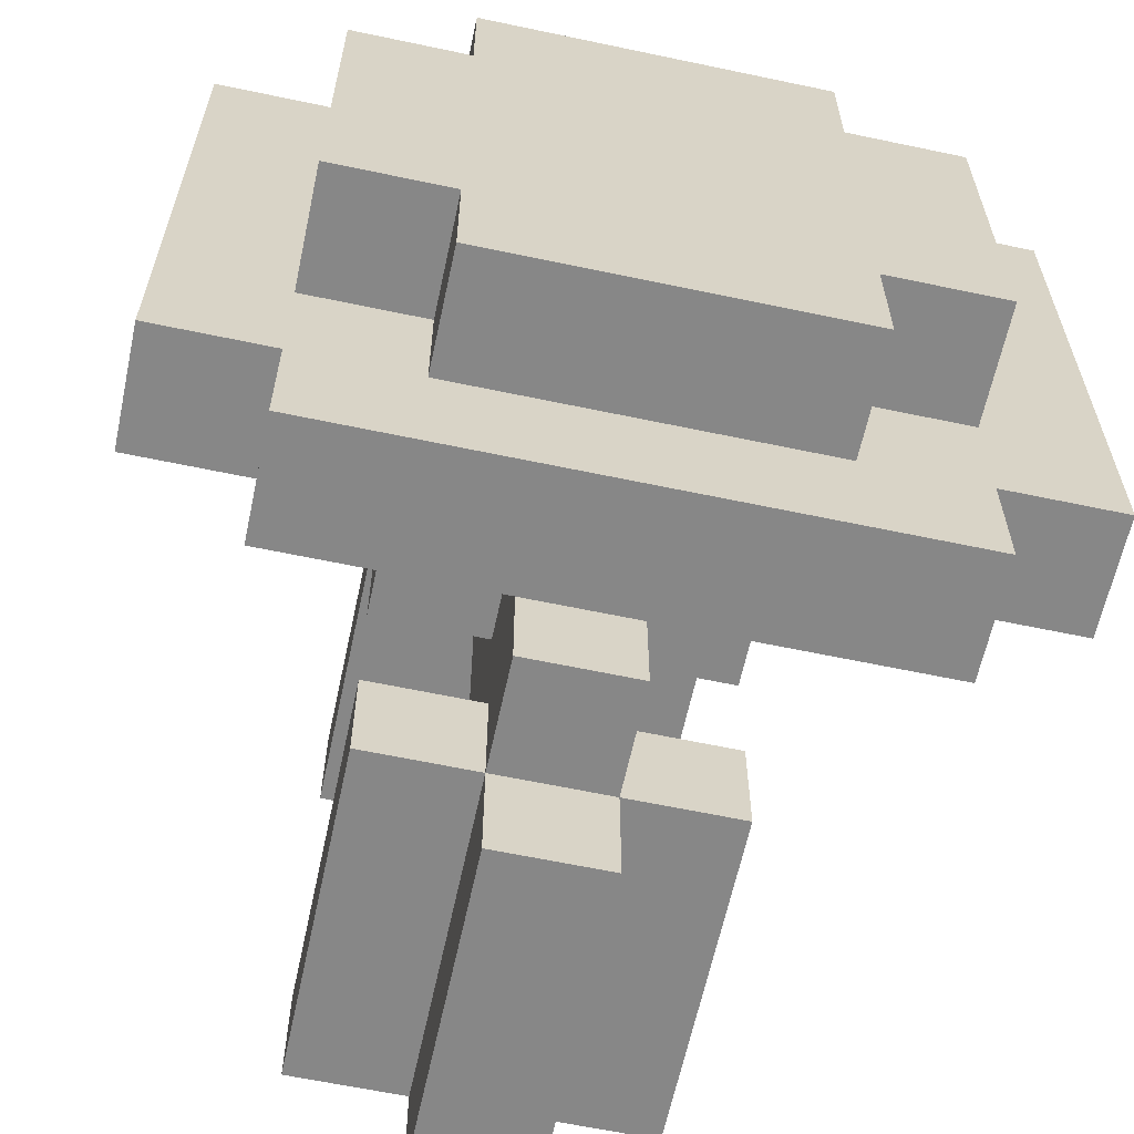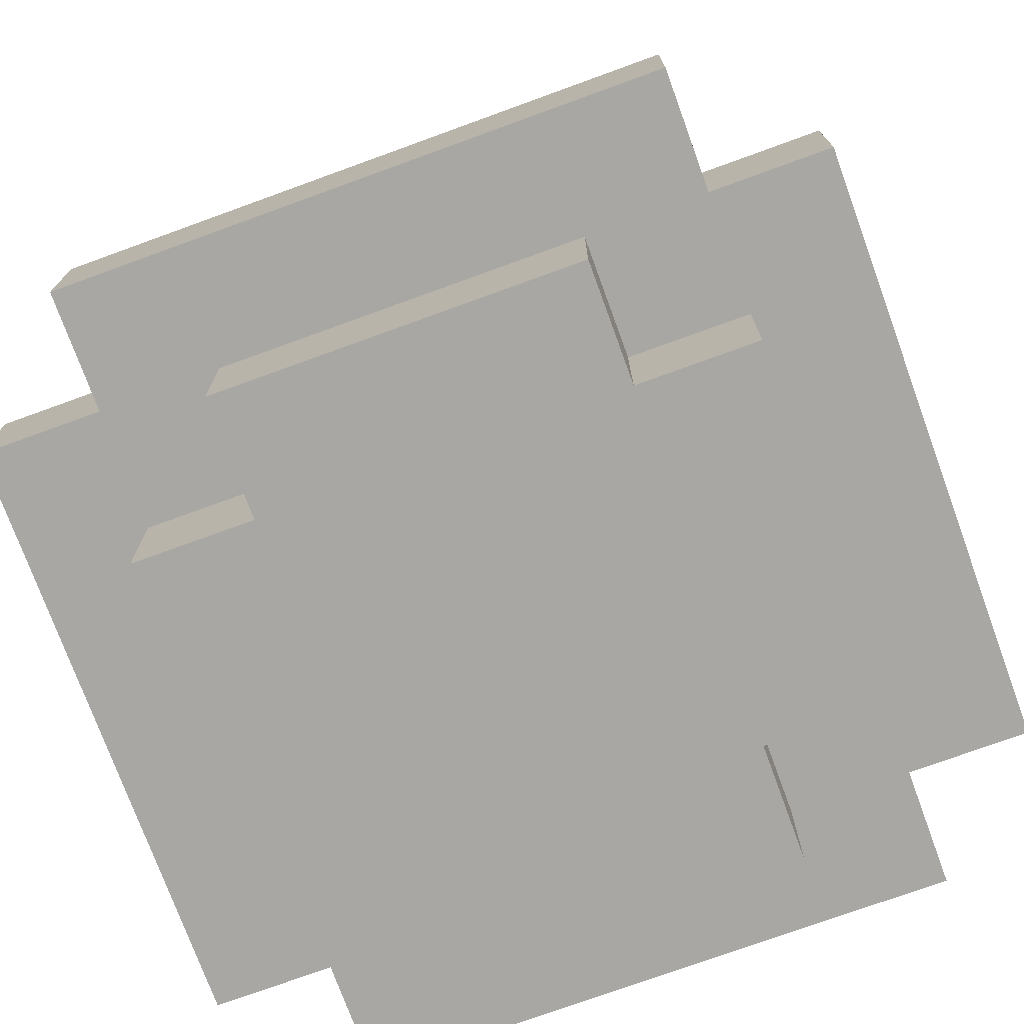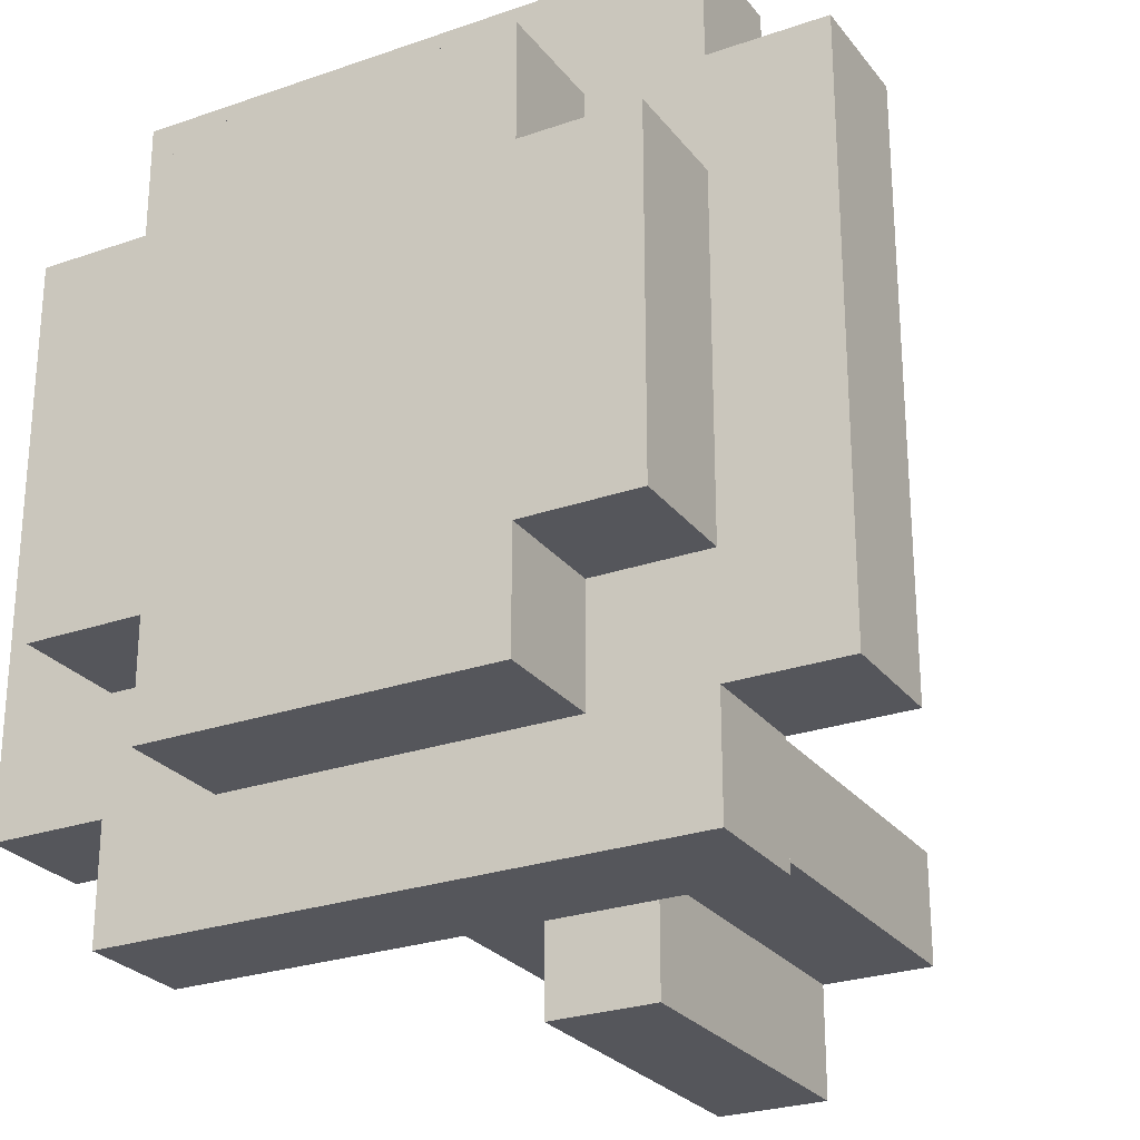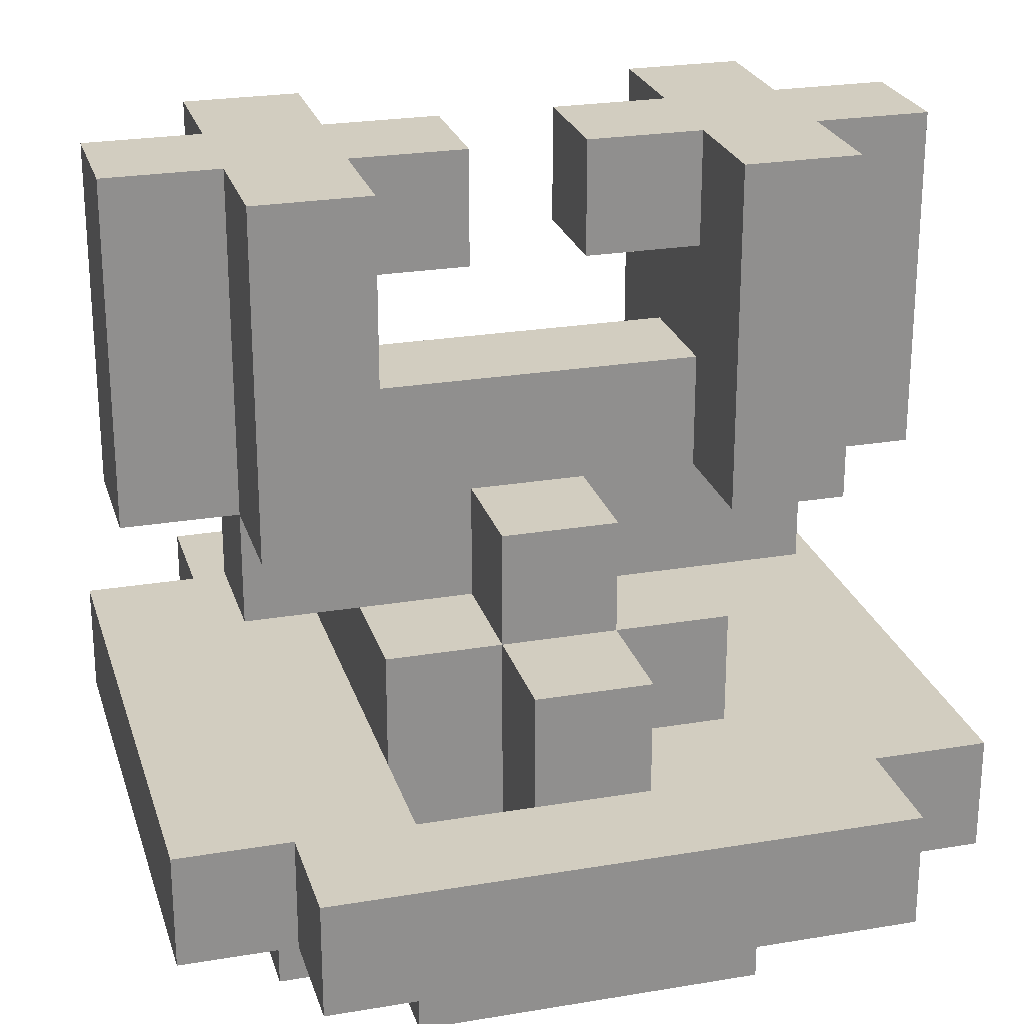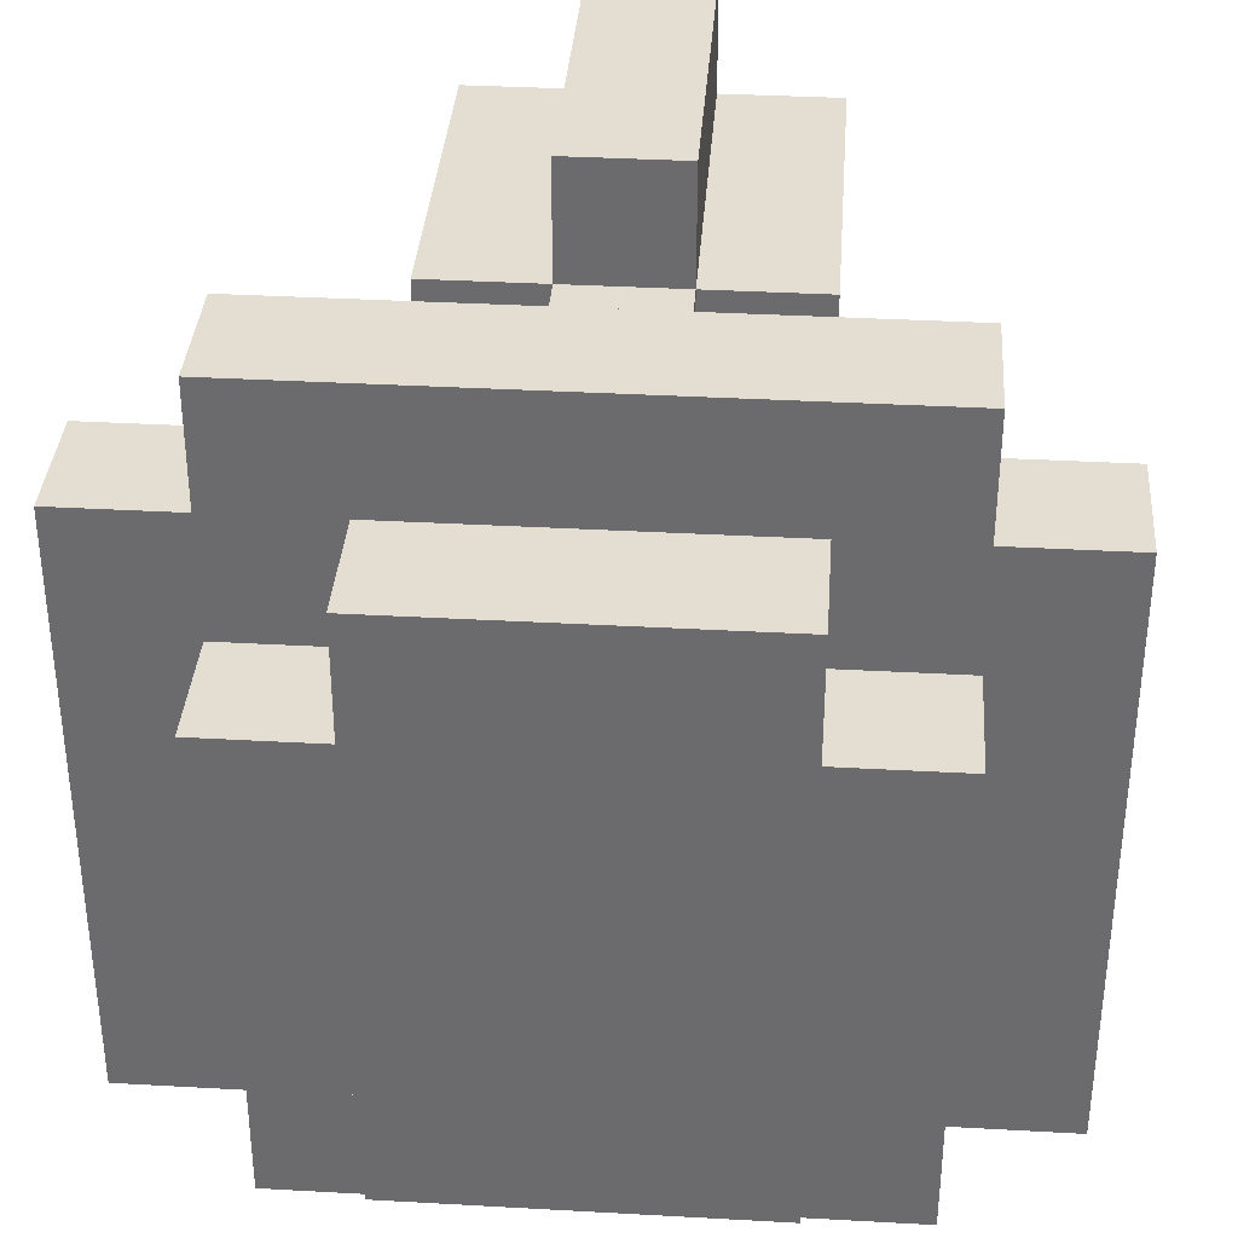
<metadata>
{"format":"obj","ext":"obj","renderer":"f3d","projection":"perspective","resolution":1024,"background":"white","views":[{"elev":-62.4,"azim":-12.1,"up":"+Z"},{"elev":-74.7,"azim":-70.0,"up":"+Y"},{"elev":-26.2,"azim":28.9,"up":"+Z"},{"elev":24.5,"azim":-105.5,"up":"+Y"},{"elev":36.0,"azim":4.2,"up":"+Z"}]}
</metadata>
<code>
g aa
v -3 1 2
v -3 1 1
v -3 1 -2
v -3 1 -3
v -3 2 2
v -3 2 1
v -3 2 -2
v -3 2 -3
v -2 0 1
v -2 0 -2
v -2 1 3
v -2 1 2
v -2 1 1
v -2 1 -2
v -2 1 -3
v -2 1 -4
v -2 2 3
v -2 2 2
v -2 2 -0
v -2 2 -1
v -2 2 -3
v -2 2 -4
v -2 3 -0
v -2 3 -1
v -1 0 2
v -1 0 1
v -1 0 -2
v -1 0 -3
v -1 1 2
v -1 1 1
v -1 1 -1
v -1 1 -2
v -1 1 -3
v -1 2 1
v -1 2 -0
v -1 2 -1
v -1 2 -2
v -1 3 1
v -1 3 -0
v -1 3 -1
v -1 3 -2
v -1 4 2
v -1 4 1
v -1 4 -0
v -1 4 -1
v -1 4 -2
v -1 4 -3
v -1 7 2
v -1 7 1
v -1 7 -2
v -1 7 -3
v 0 3 2
v 0 3 1
v 0 3 -0
v 0 3 -1
v 0 3 -2
v 0 3 -3
v 0 4 3
v 0 4 2
v 0 4 1
v 0 4 -0
v 0 4 -1
v 0 4 -2
v 0 4 -3
v 0 4 -4
v 0 5 1
v 0 5 -2
v 0 6 1
v 0 6 -0
v 0 6 -1
v 0 6 -2
v 0 7 3
v 0 7 2
v 0 7 1
v 0 7 -0
v 0 7 -1
v 0 7 -2
v 0 7 -3
v 0 7 -4
v 3 1 -0
v 3 1 -1
v 3 2 -0
v 3 2 -1
v -2 1 -1
v -2 1 -2
v -2 2 -1
v -2 2 -2
v 1 3 2
v 1 3 1
v 1 3 -0
v 1 3 -1
v 1 3 -2
v 1 3 -3
v 1 4 3
v 1 4 2
v 1 4 1
v 1 4 -0
v 1 4 -1
v 1 4 -2
v 1 4 -3
v 1 4 -4
v 1 5 1
v 1 5 -2
v 1 6 1
v 1 6 -0
v 1 6 -1
v 1 6 -2
v 1 7 3
v 1 7 2
v 1 7 1
v 1 7 -0
v 1 7 -1
v 1 7 -2
v 1 7 -3
v 1 7 -4
v 2 0 2
v 2 0 1
v 2 0 -2
v 2 0 -3
v 2 1 2
v 2 1 1
v 2 1 -0
v 2 1 -1
v 2 1 -2
v 2 1 -3
v 2 2 1
v 2 2 -0
v 2 2 -1
v 2 2 -2
v 2 3 1
v 2 3 -0
v 2 3 -1
v 2 3 -2
v 2 4 2
v 2 4 1
v 2 4 -0
v 2 4 -1
v 2 4 -2
v 2 4 -3
v 2 7 2
v 2 7 1
v 2 7 -2
v 2 7 -3
v 3 0 1
v 3 0 -2
v 3 1 3
v 3 1 2
v 3 1 1
v 3 1 -2
v 3 1 -3
v 3 1 -4
v 3 2 3
v 3 2 2
v 3 2 -0
v 3 2 -1
v 3 2 -3
v 3 2 -4
v 3 3 -0
v 3 3 -1
v 4 1 2
v 4 1 1
v 4 1 -2
v 4 1 -3
v 4 2 2
v 4 2 1
v 4 2 -2
v 4 2 -3
v -2 1 3
v -2 2 3
v -1 1 3
v -1 2 3
v 0 4 3
v 0 7 3
v 1 4 3
v 1 7 3
v 2 1 3
v 2 2 3
v 3 1 3
v 3 2 3
v -3 1 2
v -3 2 2
v -2 1 2
v -2 2 2
v -1 0 2
v -1 1 2
v -1 4 2
v -1 7 2
v 0 3 2
v 0 4 2
v 0 7 2
v 1 3 2
v 1 4 2
v 1 7 2
v 2 0 2
v 2 1 2
v 2 4 2
v 2 7 2
v 3 1 2
v 3 2 2
v 4 1 2
v 4 2 2
v -2 0 1
v -2 1 1
v -1 0 1
v -1 1 1
v -1 2 1
v -1 3 1
v 0 3 1
v 1 3 1
v 2 0 1
v 2 1 1
v 2 2 1
v 2 3 1
v 3 0 1
v 3 1 1
v -2 2 -0
v -2 3 -0
v -1 2 -0
v -1 3 -0
v -1 4 -0
v 0 3 -0
v 0 4 -0
v 1 3 -0
v 1 4 -0
v 2 2 -0
v 2 3 -0
v 2 4 -0
v 3 2 -0
v 3 3 -0
v 0 6 -1
v 0 7 -1
v 1 6 -1
v 1 7 -1
v 2 1 -1
v 2 2 -1
v 3 1 -1
v 3 2 -1
v -2 1 -2
v -2 2 -2
v -1 1 -2
v -1 2 -2
v -1 4 -2
v -1 7 -2
v 0 4 -2
v 0 5 -2
v 0 6 -2
v 0 7 -2
v 1 4 -2
v 1 5 -2
v 1 6 -2
v 1 7 -2
v 2 4 -2
v 2 7 -2
v -1 4 1
v -1 7 1
v 0 4 1
v 0 5 1
v 0 6 1
v 0 7 1
v 1 4 1
v 1 5 1
v 1 6 1
v 1 7 1
v 2 4 1
v 2 7 1
v 0 6 -0
v 0 7 -0
v 1 6 -0
v 1 7 -0
v 2 1 -0
v 2 2 -0
v 3 1 -0
v 3 2 -0
v -2 1 -1
v -2 2 -1
v -2 3 -1
v -1 1 -1
v -1 2 -1
v -1 3 -1
v -1 4 -1
v 0 3 -1
v 0 4 -1
v 1 3 -1
v 1 4 -1
v 2 2 -1
v 2 3 -1
v 2 4 -1
v 3 2 -1
v 3 3 -1
v -2 0 -2
v -2 1 -2
v -1 0 -2
v -1 1 -2
v -1 2 -2
v -1 3 -2
v 0 3 -2
v 1 3 -2
v 2 0 -2
v 2 1 -2
v 2 2 -2
v 2 3 -2
v 3 0 -2
v 3 1 -2
v -3 1 -3
v -3 2 -3
v -2 1 -3
v -2 2 -3
v -1 0 -3
v -1 1 -3
v -1 4 -3
v -1 7 -3
v 0 3 -3
v 0 4 -3
v 0 7 -3
v 1 3 -3
v 1 4 -3
v 1 7 -3
v 2 0 -3
v 2 1 -3
v 2 4 -3
v 2 7 -3
v 3 1 -3
v 3 2 -3
v 4 1 -3
v 4 2 -3
v -2 1 -4
v -2 2 -4
v -1 1 -4
v -1 2 -4
v 0 4 -4
v 0 7 -4
v 1 4 -4
v 1 7 -4
v 2 1 -4
v 2 2 -4
v 3 1 -4
v 3 2 -4
v -1 0 2
v 2 0 2
v -2 0 1
v -1 0 1
v 2 0 1
v 3 0 1
v -2 0 -2
v -1 0 -2
v 2 0 -2
v 3 0 -2
v -1 0 -3
v 2 0 -3
v -2 1 3
v -1 1 3
v 2 1 3
v 3 1 3
v -3 1 2
v -2 1 2
v -1 1 2
v 2 1 2
v 3 1 2
v 4 1 2
v -3 1 1
v -2 1 1
v -1 1 1
v 2 1 1
v 3 1 1
v 4 1 1
v -3 1 -2
v -2 1 -2
v -1 1 -2
v 2 1 -2
v 3 1 -2
v 4 1 -2
v -3 1 -3
v -2 1 -3
v -1 1 -3
v 2 1 -3
v 3 1 -3
v 4 1 -3
v -2 1 -4
v -1 1 -4
v 2 1 -4
v 3 1 -4
v 2 2 -0
v 3 2 -0
v 2 2 -1
v 3 2 -1
v 0 3 2
v 1 3 2
v 0 3 1
v 1 3 1
v 0 3 -2
v 1 3 -2
v 0 3 -3
v 1 3 -3
v 0 4 3
v 1 4 3
v -1 4 2
v 0 4 2
v 1 4 2
v 2 4 2
v -1 4 1
v 0 4 1
v 1 4 1
v 2 4 1
v -1 4 -2
v 0 4 -2
v 1 4 -2
v 2 4 -2
v -1 4 -3
v 0 4 -3
v 1 4 -3
v 2 4 -3
v 0 4 -4
v 1 4 -4
v 0 6 1
v 1 6 1
v 0 6 -0
v 1 6 -0
v 0 6 -1
v 1 6 -1
v 0 6 -2
v 1 6 -2
v 2 1 -0
v 3 1 -0
v -2 1 -1
v -1 1 -1
v 2 1 -1
v 3 1 -1
v -2 1 -2
v -1 1 -2
v -2 2 3
v -1 2 3
v 2 2 3
v 3 2 3
v -3 2 2
v -2 2 2
v -1 2 2
v 2 2 2
v 3 2 2
v 4 2 2
v -3 2 1
v -2 2 1
v -1 2 1
v 2 2 1
v 3 2 1
v 4 2 1
v -2 2 -0
v -1 2 -0
v 2 2 -0
v 3 2 -0
v -2 2 -1
v 2 2 -1
v 3 2 -1
v -3 2 -2
v -2 2 -2
v -1 2 -2
v 2 2 -2
v 3 2 -2
v 4 2 -2
v -3 2 -3
v -2 2 -3
v -1 2 -3
v 2 2 -3
v 3 2 -3
v 4 2 -3
v -2 2 -4
v -1 2 -4
v 2 2 -4
v 3 2 -4
v -1 3 1
v 0 3 1
v 1 3 1
v 2 3 1
v -2 3 -0
v -1 3 -0
v 0 3 -0
v 1 3 -0
v 2 3 -0
v 3 3 -0
v -2 3 -1
v -1 3 -1
v 0 3 -1
v 1 3 -1
v 2 3 -1
v 3 3 -1
v -1 3 -2
v 0 3 -2
v 1 3 -2
v 2 3 -2
v -1 4 -0
v 0 4 -0
v 1 4 -0
v 2 4 -0
v -1 4 -1
v 0 4 -1
v 1 4 -1
v 2 4 -1
v 0 5 1
v 1 5 1
v 0 5 -2
v 1 5 -2
v 0 7 3
v 1 7 3
v -1 7 2
v 0 7 2
v 1 7 2
v 2 7 2
v -1 7 1
v 0 7 1
v 1 7 1
v 2 7 1
v 0 7 -0
v 1 7 -0
v 0 7 -1
v 1 7 -1
v -1 7 -2
v 0 7 -2
v 1 7 -2
v 2 7 -2
v -1 7 -3
v 0 7 -3
v 1 7 -3
v 2 7 -3
v 0 7 -4
v 1 7 -4
f 5 2 1
f 6 3 2
f 6 2 5
f 7 4 3
f 7 3 6
f 8 4 7
f 13 10 9
f 14 10 13
f 17 12 11
f 18 12 17
f 21 16 15
f 22 16 21
f 23 20 19
f 24 20 23
f 29 26 25
f 30 26 29
f 32 28 27
f 33 28 32
f 36 32 31
f 37 32 36
f 38 35 34
f 39 35 38
f 40 37 36
f 41 37 40
f 44 40 39
f 45 40 44
f 48 43 42
f 49 43 48
f 50 47 46
f 51 47 50
f 59 53 52
f 60 54 53
f 60 53 59
f 61 54 60
f 62 56 55
f 63 57 56
f 63 56 62
f 64 57 63
f 66 62 61
f 66 61 60
f 66 63 62
f 67 63 66
f 72 59 58
f 73 59 72
f 74 69 68
f 75 69 74
f 76 71 70
f 77 71 76
f 78 65 64
f 79 65 78
f 82 81 80
f 83 81 82
f 84 85 86
f 86 85 87
f 88 89 95
f 89 90 96
f 95 89 96
f 96 90 97
f 91 92 98
f 92 93 99
f 98 92 99
f 99 93 100
f 97 98 102
f 96 97 102
f 98 99 102
f 102 99 103
f 94 95 108
f 108 95 109
f 104 105 110
f 110 105 111
f 106 107 112
f 112 107 113
f 100 101 114
f 114 101 115
f 116 117 120
f 120 117 121
f 118 119 124
f 124 119 125
f 122 123 127
f 127 123 128
f 126 127 130
f 130 127 131
f 128 129 132
f 132 129 133
f 131 132 136
f 136 132 137
f 134 135 140
f 140 135 141
f 138 139 142
f 142 139 143
f 144 145 148
f 148 145 149
f 146 147 152
f 152 147 153
f 150 151 156
f 156 151 157
f 154 155 158
f 158 155 159
f 160 161 164
f 161 162 165
f 164 161 165
f 162 163 166
f 165 162 166
f 166 163 167
f 170 169 168
f 171 169 170
f 174 173 172
f 175 173 174
f 176 171 170
f 177 171 176
f 178 177 176
f 179 177 178
f 182 181 180
f 183 181 182
f 189 187 186
f 190 187 189
f 191 189 188
f 192 189 191
f 194 185 184
f 195 185 194
f 196 193 192
f 197 193 196
f 200 199 198
f 201 199 200
f 204 203 202
f 205 203 204
f 208 207 206
f 209 208 206
f 212 209 206
f 213 209 212
f 214 211 210
f 215 211 214
f 218 217 216
f 219 217 218
f 221 220 219
f 222 220 221
f 226 224 223
f 227 224 226
f 228 226 225
f 229 226 228
f 232 231 230
f 233 231 232
f 236 235 234
f 237 235 236
f 240 239 238
f 241 239 240
f 244 243 242
f 245 243 244
f 246 243 245
f 247 243 246
f 249 246 245
f 250 246 249
f 252 249 248
f 252 251 250
f 252 250 249
f 253 251 252
f 254 255 256
f 256 255 257
f 257 255 258
f 258 255 259
f 257 258 261
f 261 258 262
f 260 261 264
f 262 263 264
f 261 262 264
f 264 263 265
f 266 267 268
f 268 267 269
f 270 271 272
f 272 271 273
f 274 275 277
f 275 276 278
f 277 275 278
f 278 276 279
f 279 280 281
f 281 280 282
f 283 284 286
f 286 284 287
f 285 286 288
f 288 286 289
f 290 291 292
f 292 291 293
f 294 295 296
f 294 296 297
f 294 297 300
f 300 297 301
f 298 299 302
f 302 299 303
f 304 305 306
f 306 305 307
f 310 311 313
f 313 311 314
f 312 313 315
f 315 313 316
f 308 309 318
f 318 309 319
f 316 317 320
f 320 317 321
f 322 323 324
f 324 323 325
f 326 327 328
f 328 327 329
f 330 331 332
f 332 331 333
f 328 329 334
f 334 329 335
f 334 335 336
f 336 335 337
f 341 339 338
f 342 339 341
f 344 341 340
f 344 343 342
f 344 342 341
f 345 343 344
f 346 343 345
f 347 343 346
f 348 346 345
f 349 346 348
f 355 351 350
f 356 352 351
f 356 351 355
f 357 353 352
f 357 352 356
f 358 353 357
f 360 356 355
f 360 355 354
f 361 356 360
f 362 356 361
f 363 359 358
f 363 358 357
f 364 359 363
f 365 359 364
f 366 361 360
f 367 361 366
f 370 365 364
f 371 365 370
f 372 368 367
f 372 367 366
f 373 368 372
f 374 368 373
f 375 371 370
f 375 370 369
f 376 371 375
f 377 371 376
f 378 374 373
f 379 375 374
f 379 374 378
f 380 376 375
f 380 375 379
f 381 376 380
f 384 383 382
f 385 383 384
f 388 387 386
f 389 387 388
f 392 391 390
f 393 391 392
f 397 395 394
f 398 395 397
f 400 397 396
f 401 397 400
f 402 399 398
f 403 399 402
f 408 405 404
f 409 405 408
f 410 407 406
f 411 407 410
f 412 410 409
f 413 410 412
f 416 415 414
f 417 415 416
f 420 419 418
f 421 419 420
f 422 423 426
f 426 423 427
f 424 425 428
f 428 425 429
f 430 431 435
f 431 432 436
f 435 431 436
f 432 433 437
f 436 432 437
f 437 433 438
f 435 436 440
f 434 435 440
f 440 436 441
f 436 437 442
f 441 436 442
f 438 439 443
f 442 437 443
f 437 438 443
f 443 439 444
f 444 439 445
f 441 442 446
f 440 441 446
f 446 442 447
f 443 444 448
f 444 445 449
f 448 444 449
f 440 446 450
f 449 445 452
f 440 450 453
f 453 450 454
f 451 452 456
f 452 445 457
f 456 452 457
f 457 445 458
f 454 455 459
f 453 454 459
f 459 455 460
f 455 456 461
f 460 455 461
f 457 458 462
f 461 456 462
f 456 457 462
f 462 458 463
f 463 458 464
f 460 461 465
f 461 462 466
f 465 461 466
f 462 463 467
f 466 462 467
f 467 463 468
f 469 470 474
f 474 470 475
f 471 472 476
f 476 472 477
f 473 474 479
f 479 474 480
f 477 478 483
f 483 478 484
f 480 481 485
f 485 481 486
f 482 483 487
f 487 483 488
f 489 490 493
f 493 490 494
f 491 492 495
f 495 492 496
f 497 498 499
f 499 498 500
f 501 502 504
f 504 502 505
f 503 504 507
f 504 505 508
f 507 504 508
f 505 506 509
f 508 505 509
f 509 506 510
f 508 509 511
f 511 509 512
f 513 514 516
f 516 514 517
f 515 516 519
f 516 517 520
f 519 516 520
f 517 518 521
f 520 517 521
f 521 518 522
f 520 521 523
f 523 521 524

</code>
